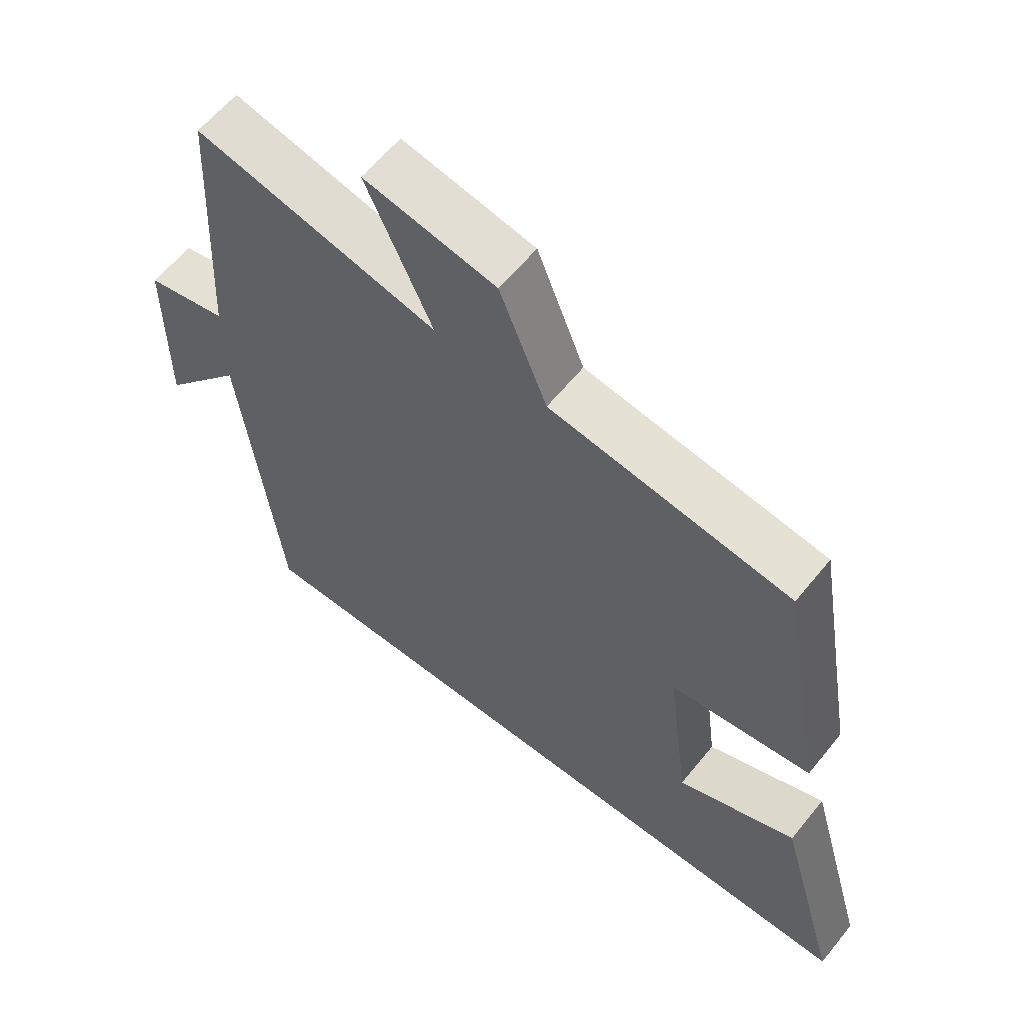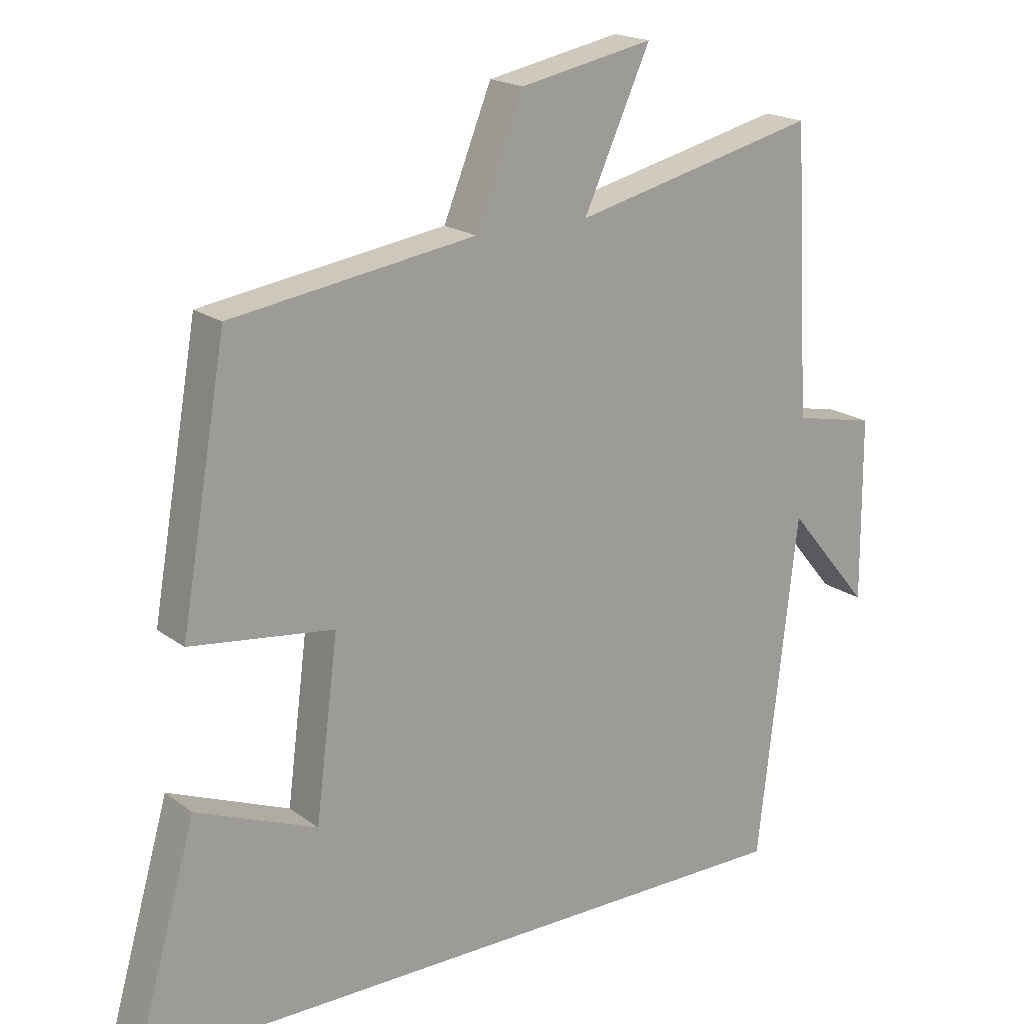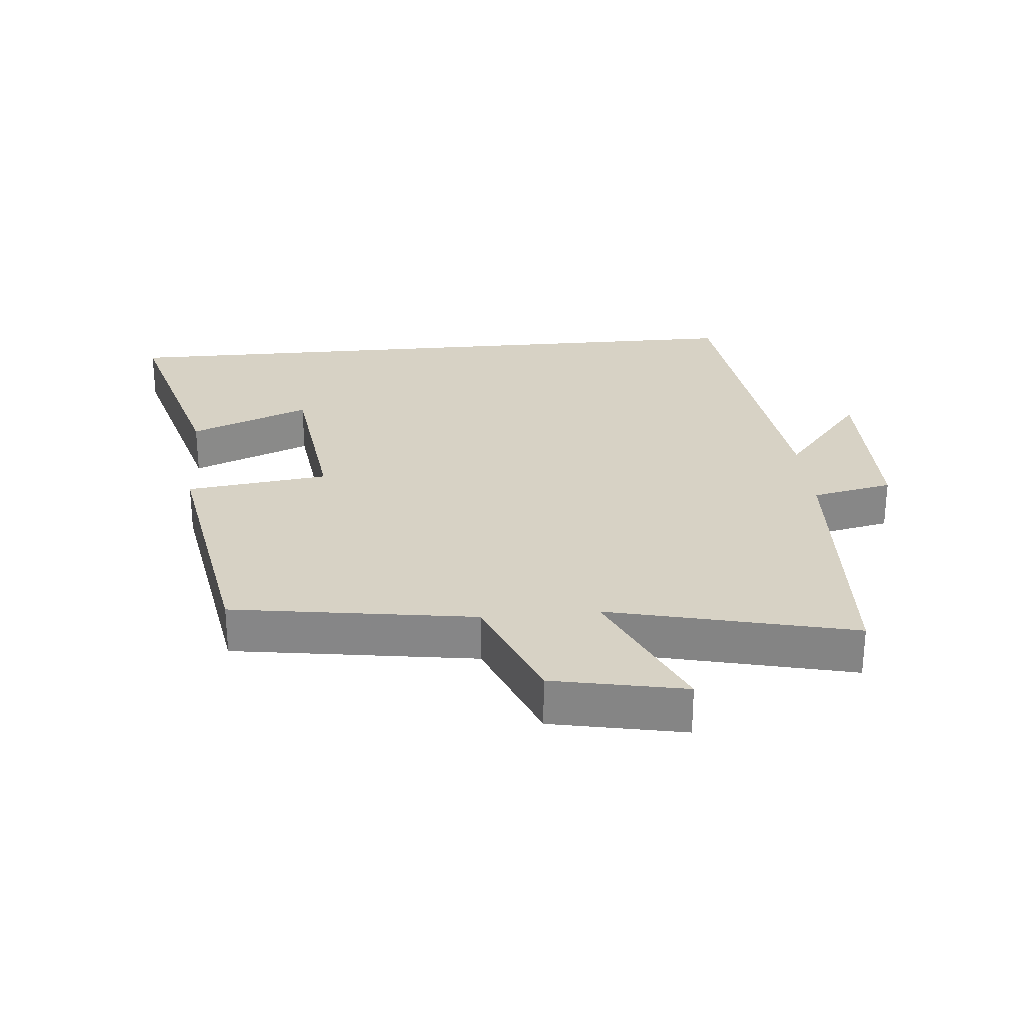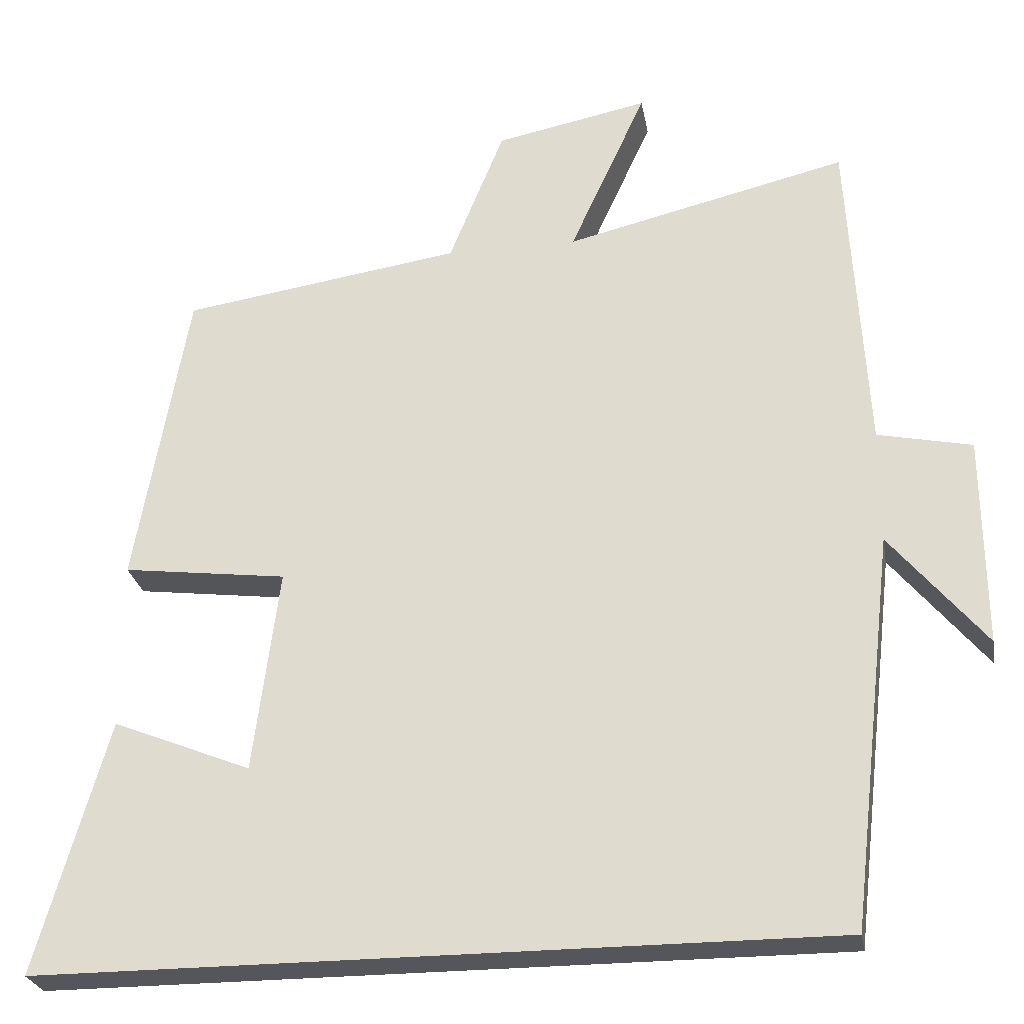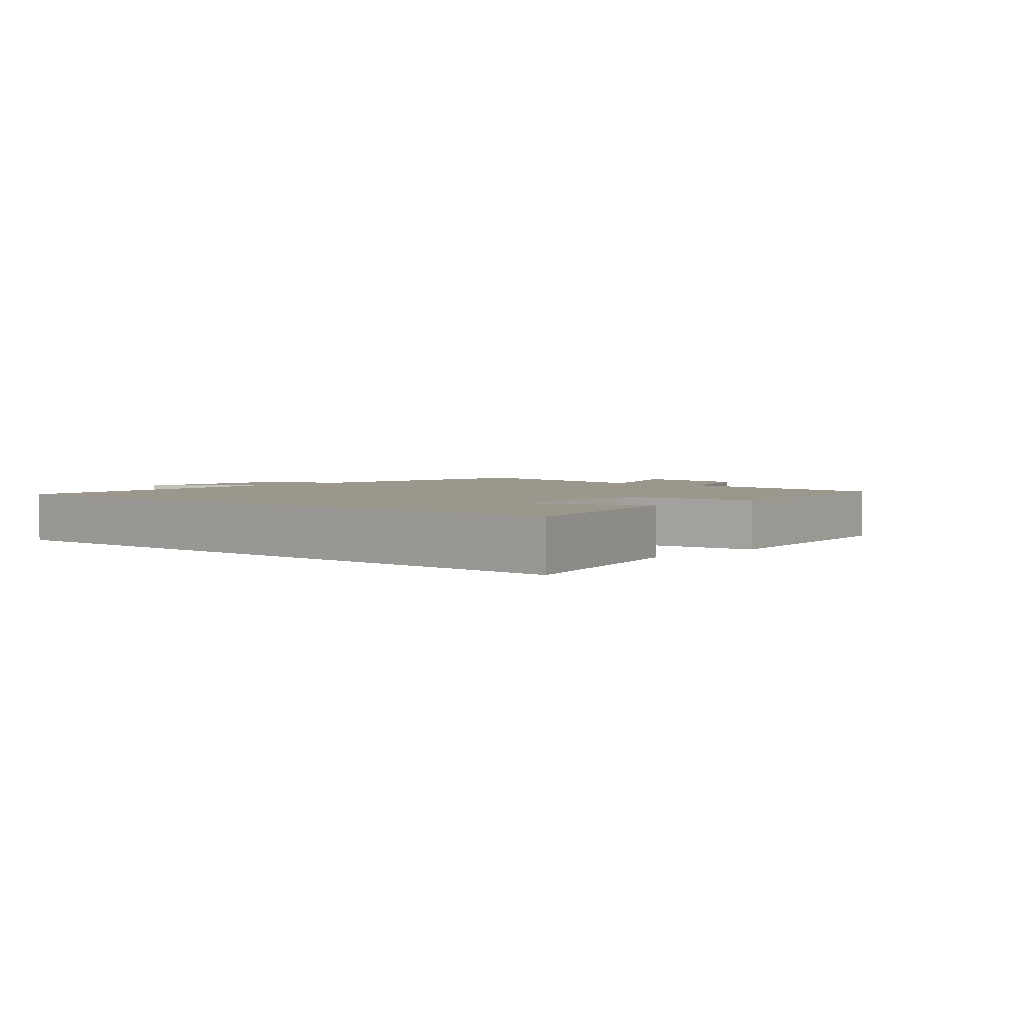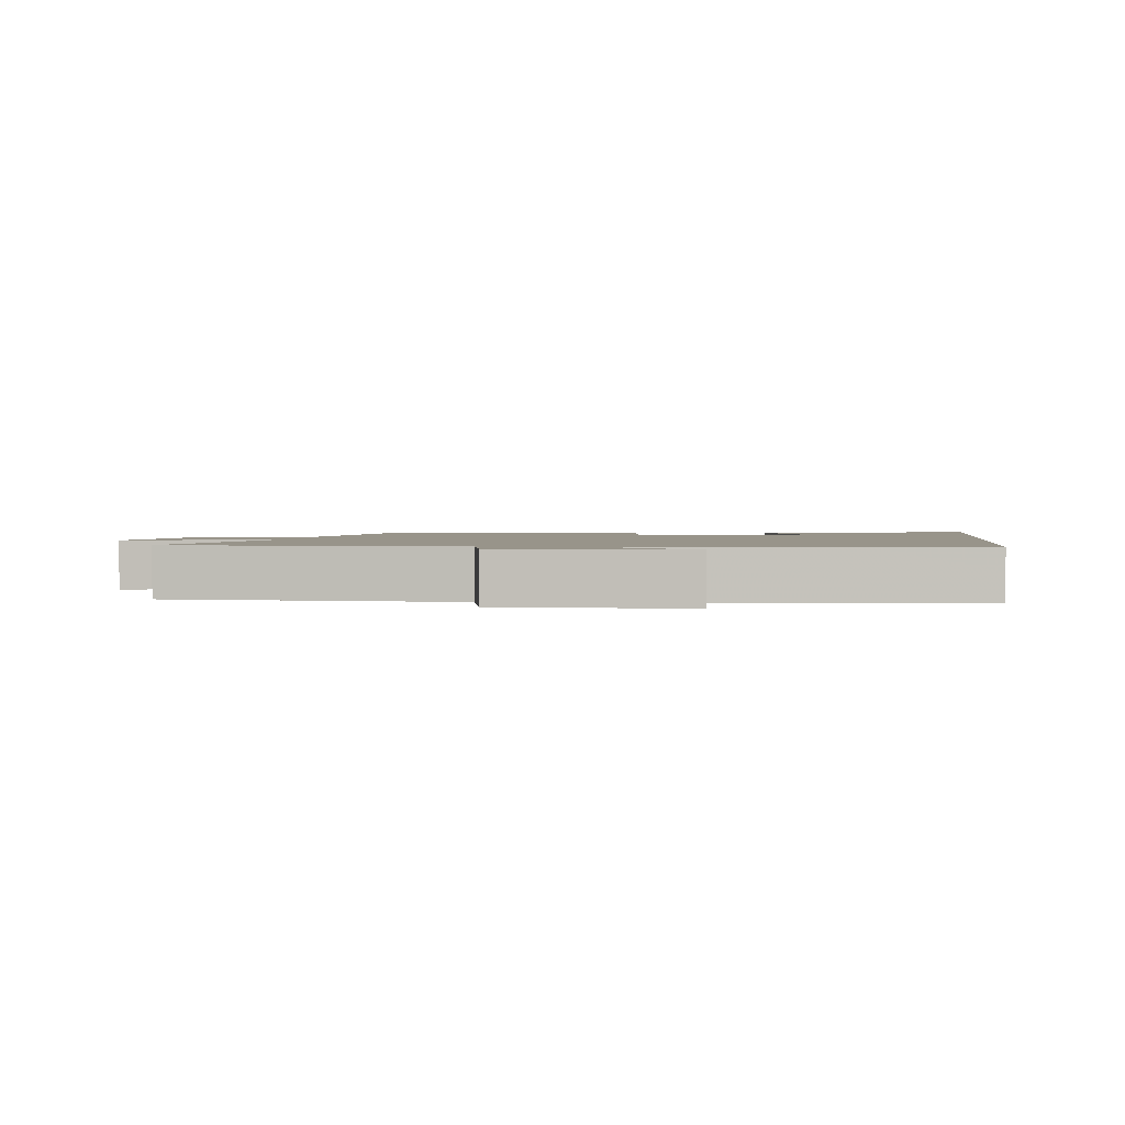
<metadata>
{"format":"obj","ext":"obj","renderer":"f3d","projection":"perspective","resolution":1024,"background":"white","views":[{"elev":60.6,"azim":-141.2,"up":"+Z"},{"elev":18.8,"azim":-36.1,"up":"+Z"},{"elev":27.3,"azim":-5.2,"up":"+Y"},{"elev":-26.2,"azim":9.9,"up":"+Z"},{"elev":2.7,"azim":-137.7,"up":"+Y"},{"elev":1.8,"azim":96.9,"up":"+Y"}]}
</metadata>
<code>
v -0.431 0.07 0.445
v -0.065 0.07 0.5
v 0.007 0.07 0.679
v 0.207 0.07 0.719
v 0.107 0.07 0.5
v 0.476 0.07 0.588
v 0.5 0.07 0.163
v 0.623 0.07 0.137
v 0.625 0.07 -0.137
v 0.5 0.07 0.013
v 0.441 0.07 -0.5
v -0.594 0.07 -0.5
v -0.5 0.07 -0.17
v -0.319 0.07 -0.243
v -0.285 0.07 0.023
v -0.5 0.07 0.05
v -0.431 0 0.445
v -0.065 0 0.5
v 0.007 0 0.679
v 0.207 0 0.719
v 0.107 0 0.5
v 0.476 0 0.588
v 0.5 0 0.163
v 0.623 0 0.137
v 0.625 0 -0.137
v 0.5 0 0.013
v 0.441 0 -0.5
v -0.594 0 -0.5
v -0.5 0 -0.17
v -0.319 0 -0.243
v -0.285 0 0.023
v -0.5 0 0.05
f 15 16 1 2
f 14 15 2
f 12 13 14
f 10 11 12 14
f 10 14 2
f 7 8 9 10
f 5 6 7 10
f 5 10 2
f 2 3 4 5
f 18 17 32 31
f 18 31 30
f 30 29 28
f 30 28 27 26
f 18 30 26
f 26 25 24 23
f 26 23 22 21
f 18 26 21
f 21 20 19 18
f 1 17 18 2
f 2 18 19 3
f 3 19 20 4
f 4 20 21 5
f 5 21 22 6
f 6 22 23 7
f 7 23 24 8
f 8 24 25 9
f 9 25 26 10
f 10 26 27 11
f 11 27 28 12
f 12 28 29 13
f 13 29 30 14
f 14 30 31 15
f 15 31 32 16
f 16 32 17 1

</code>
